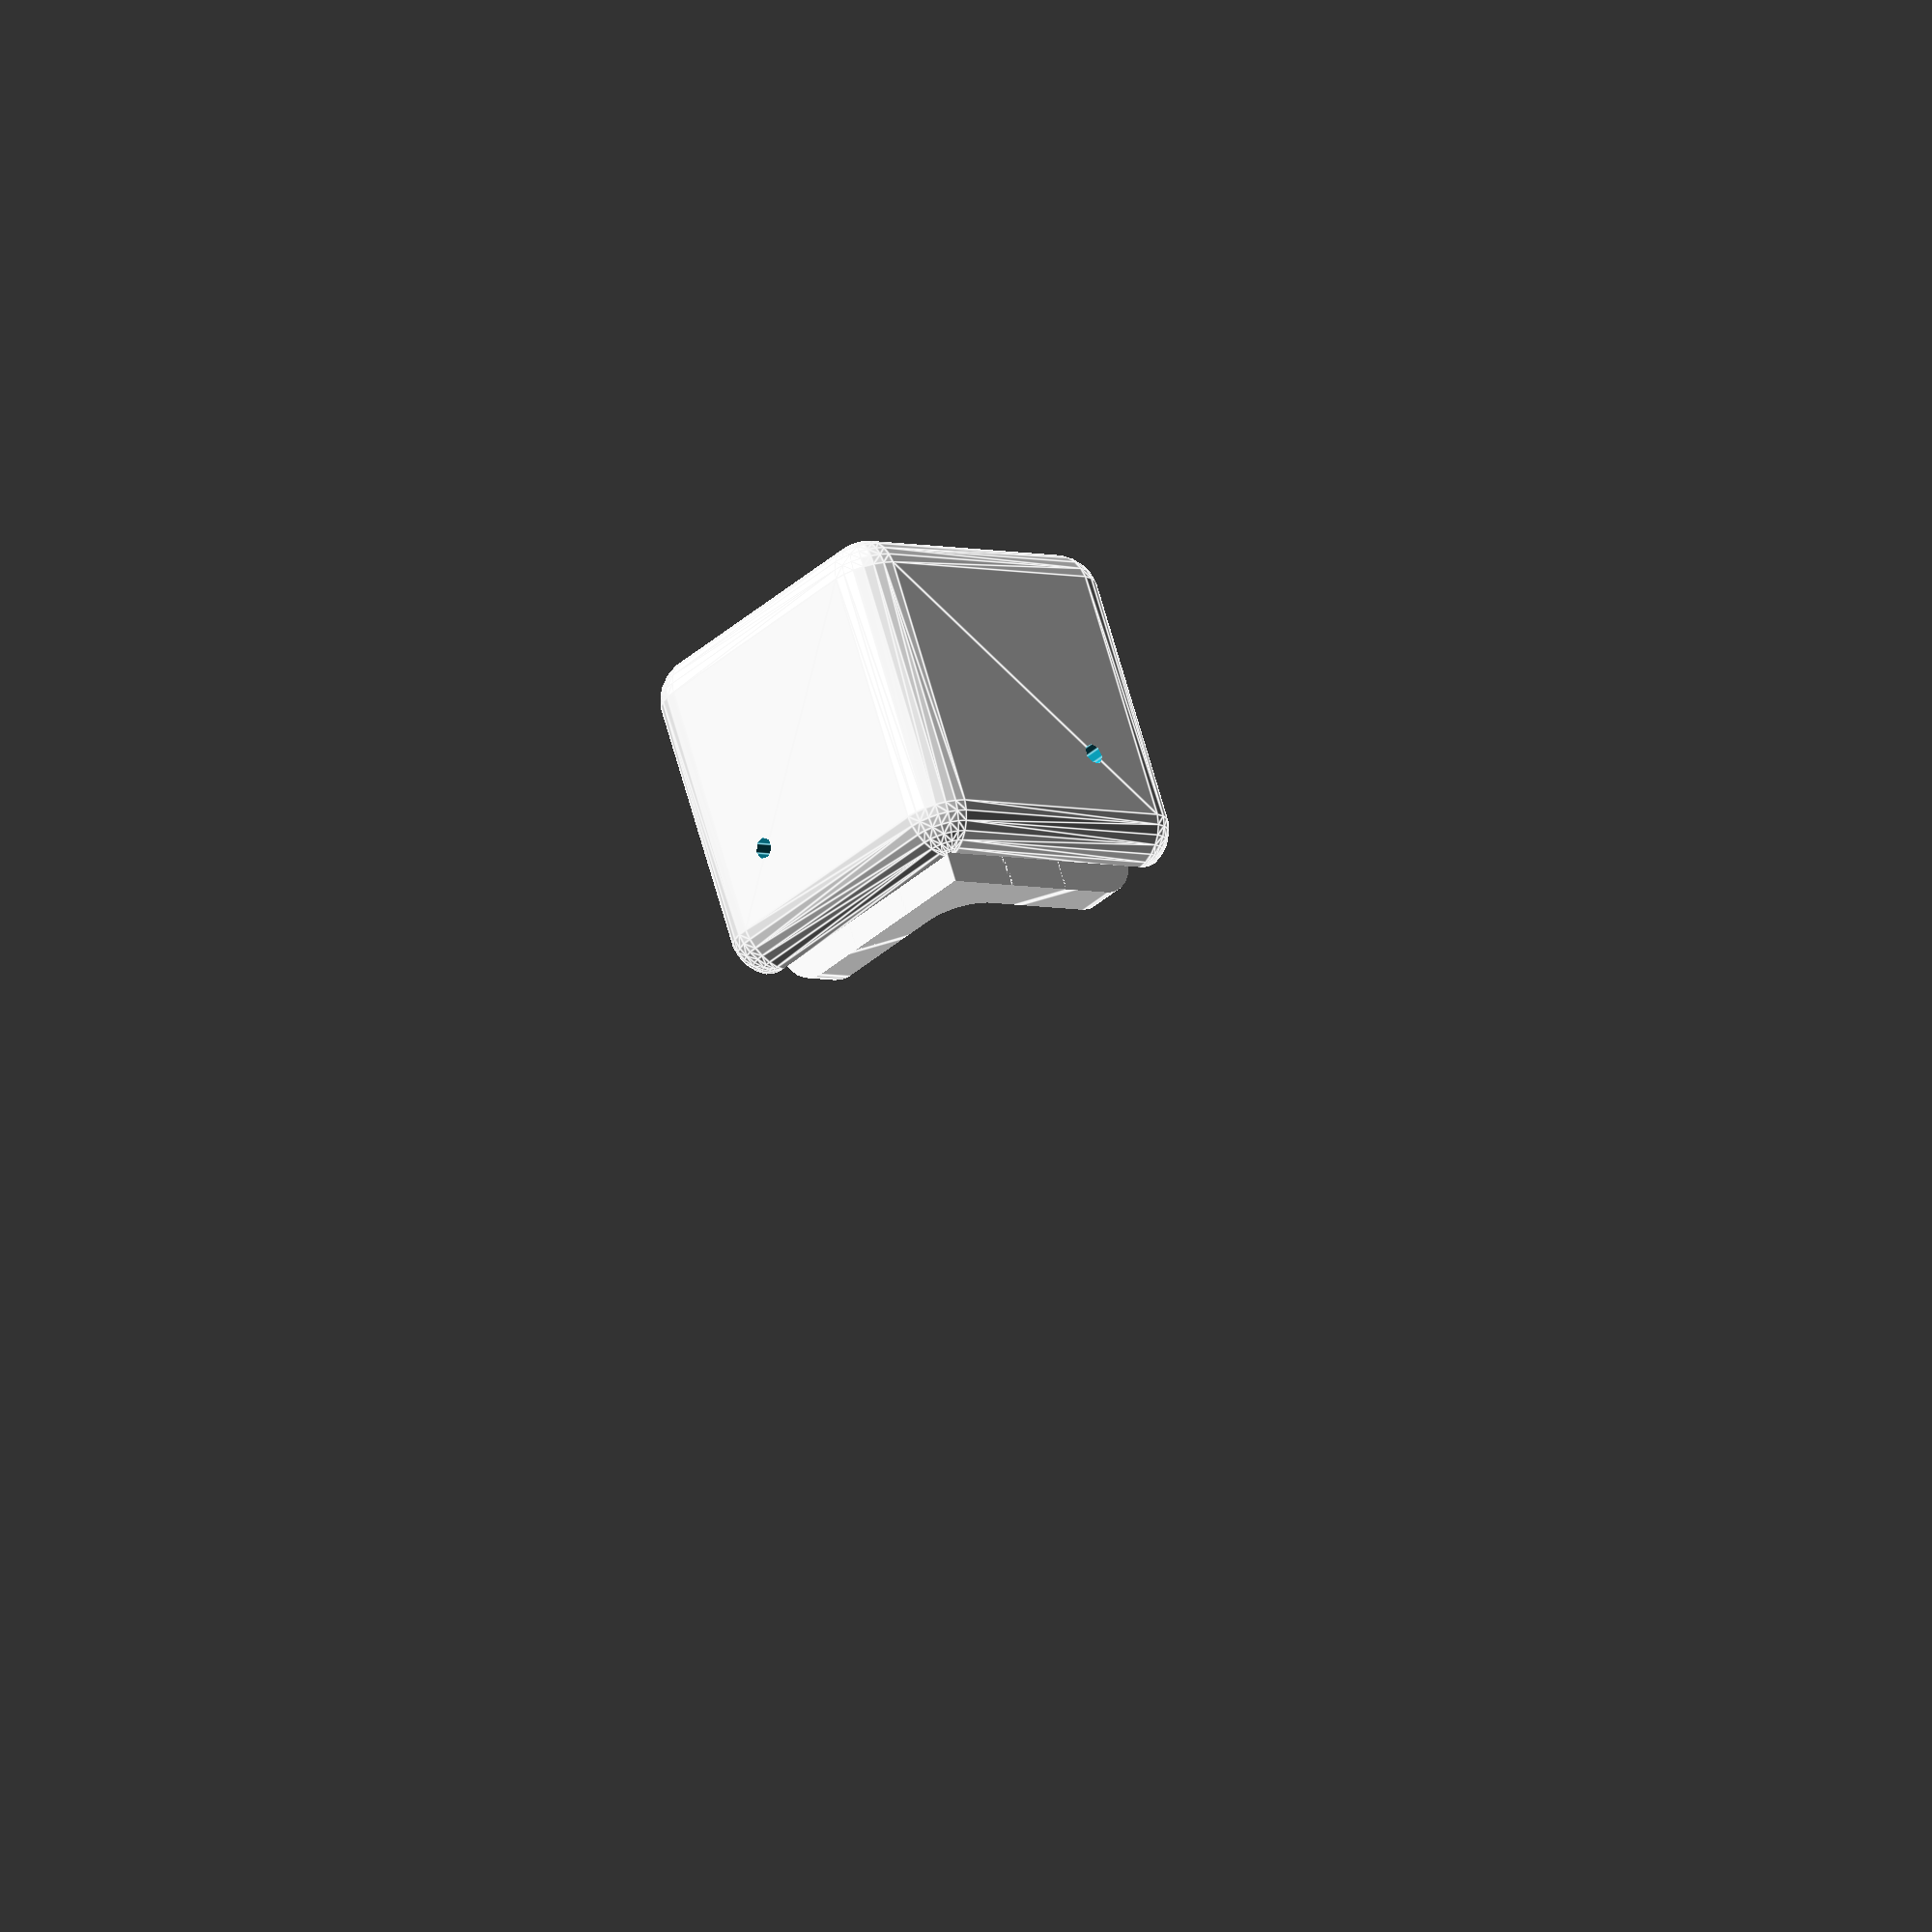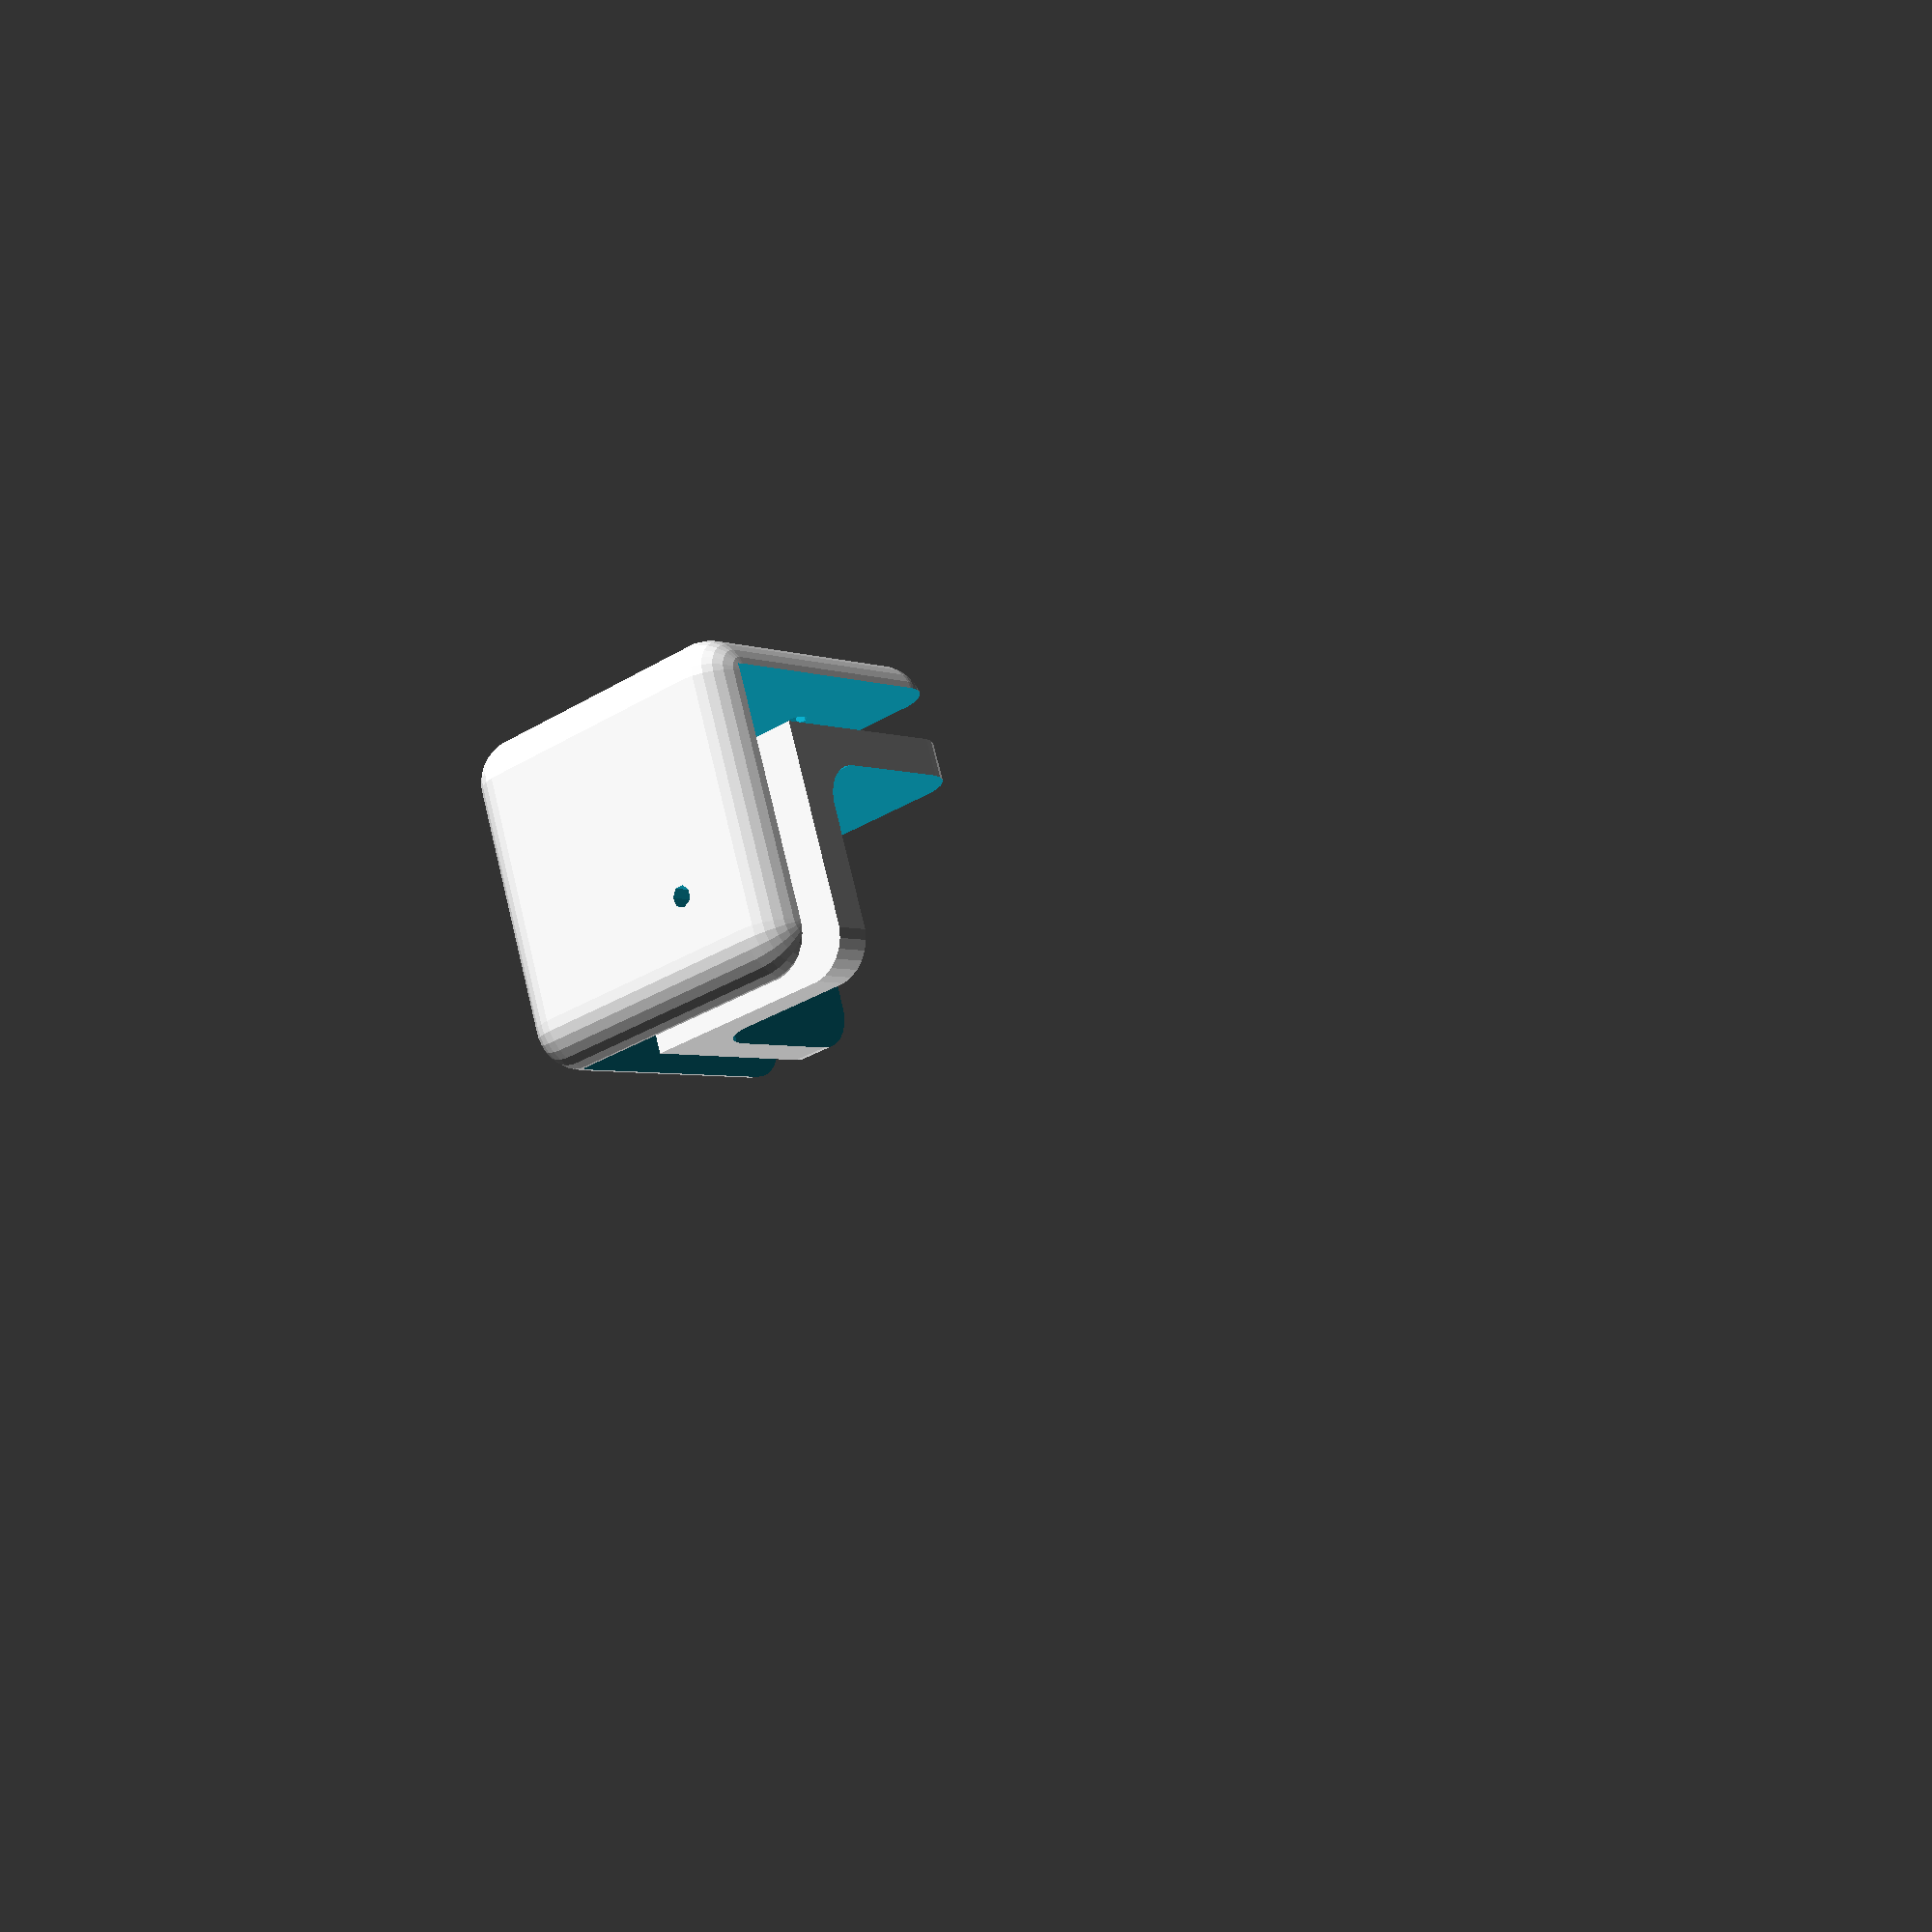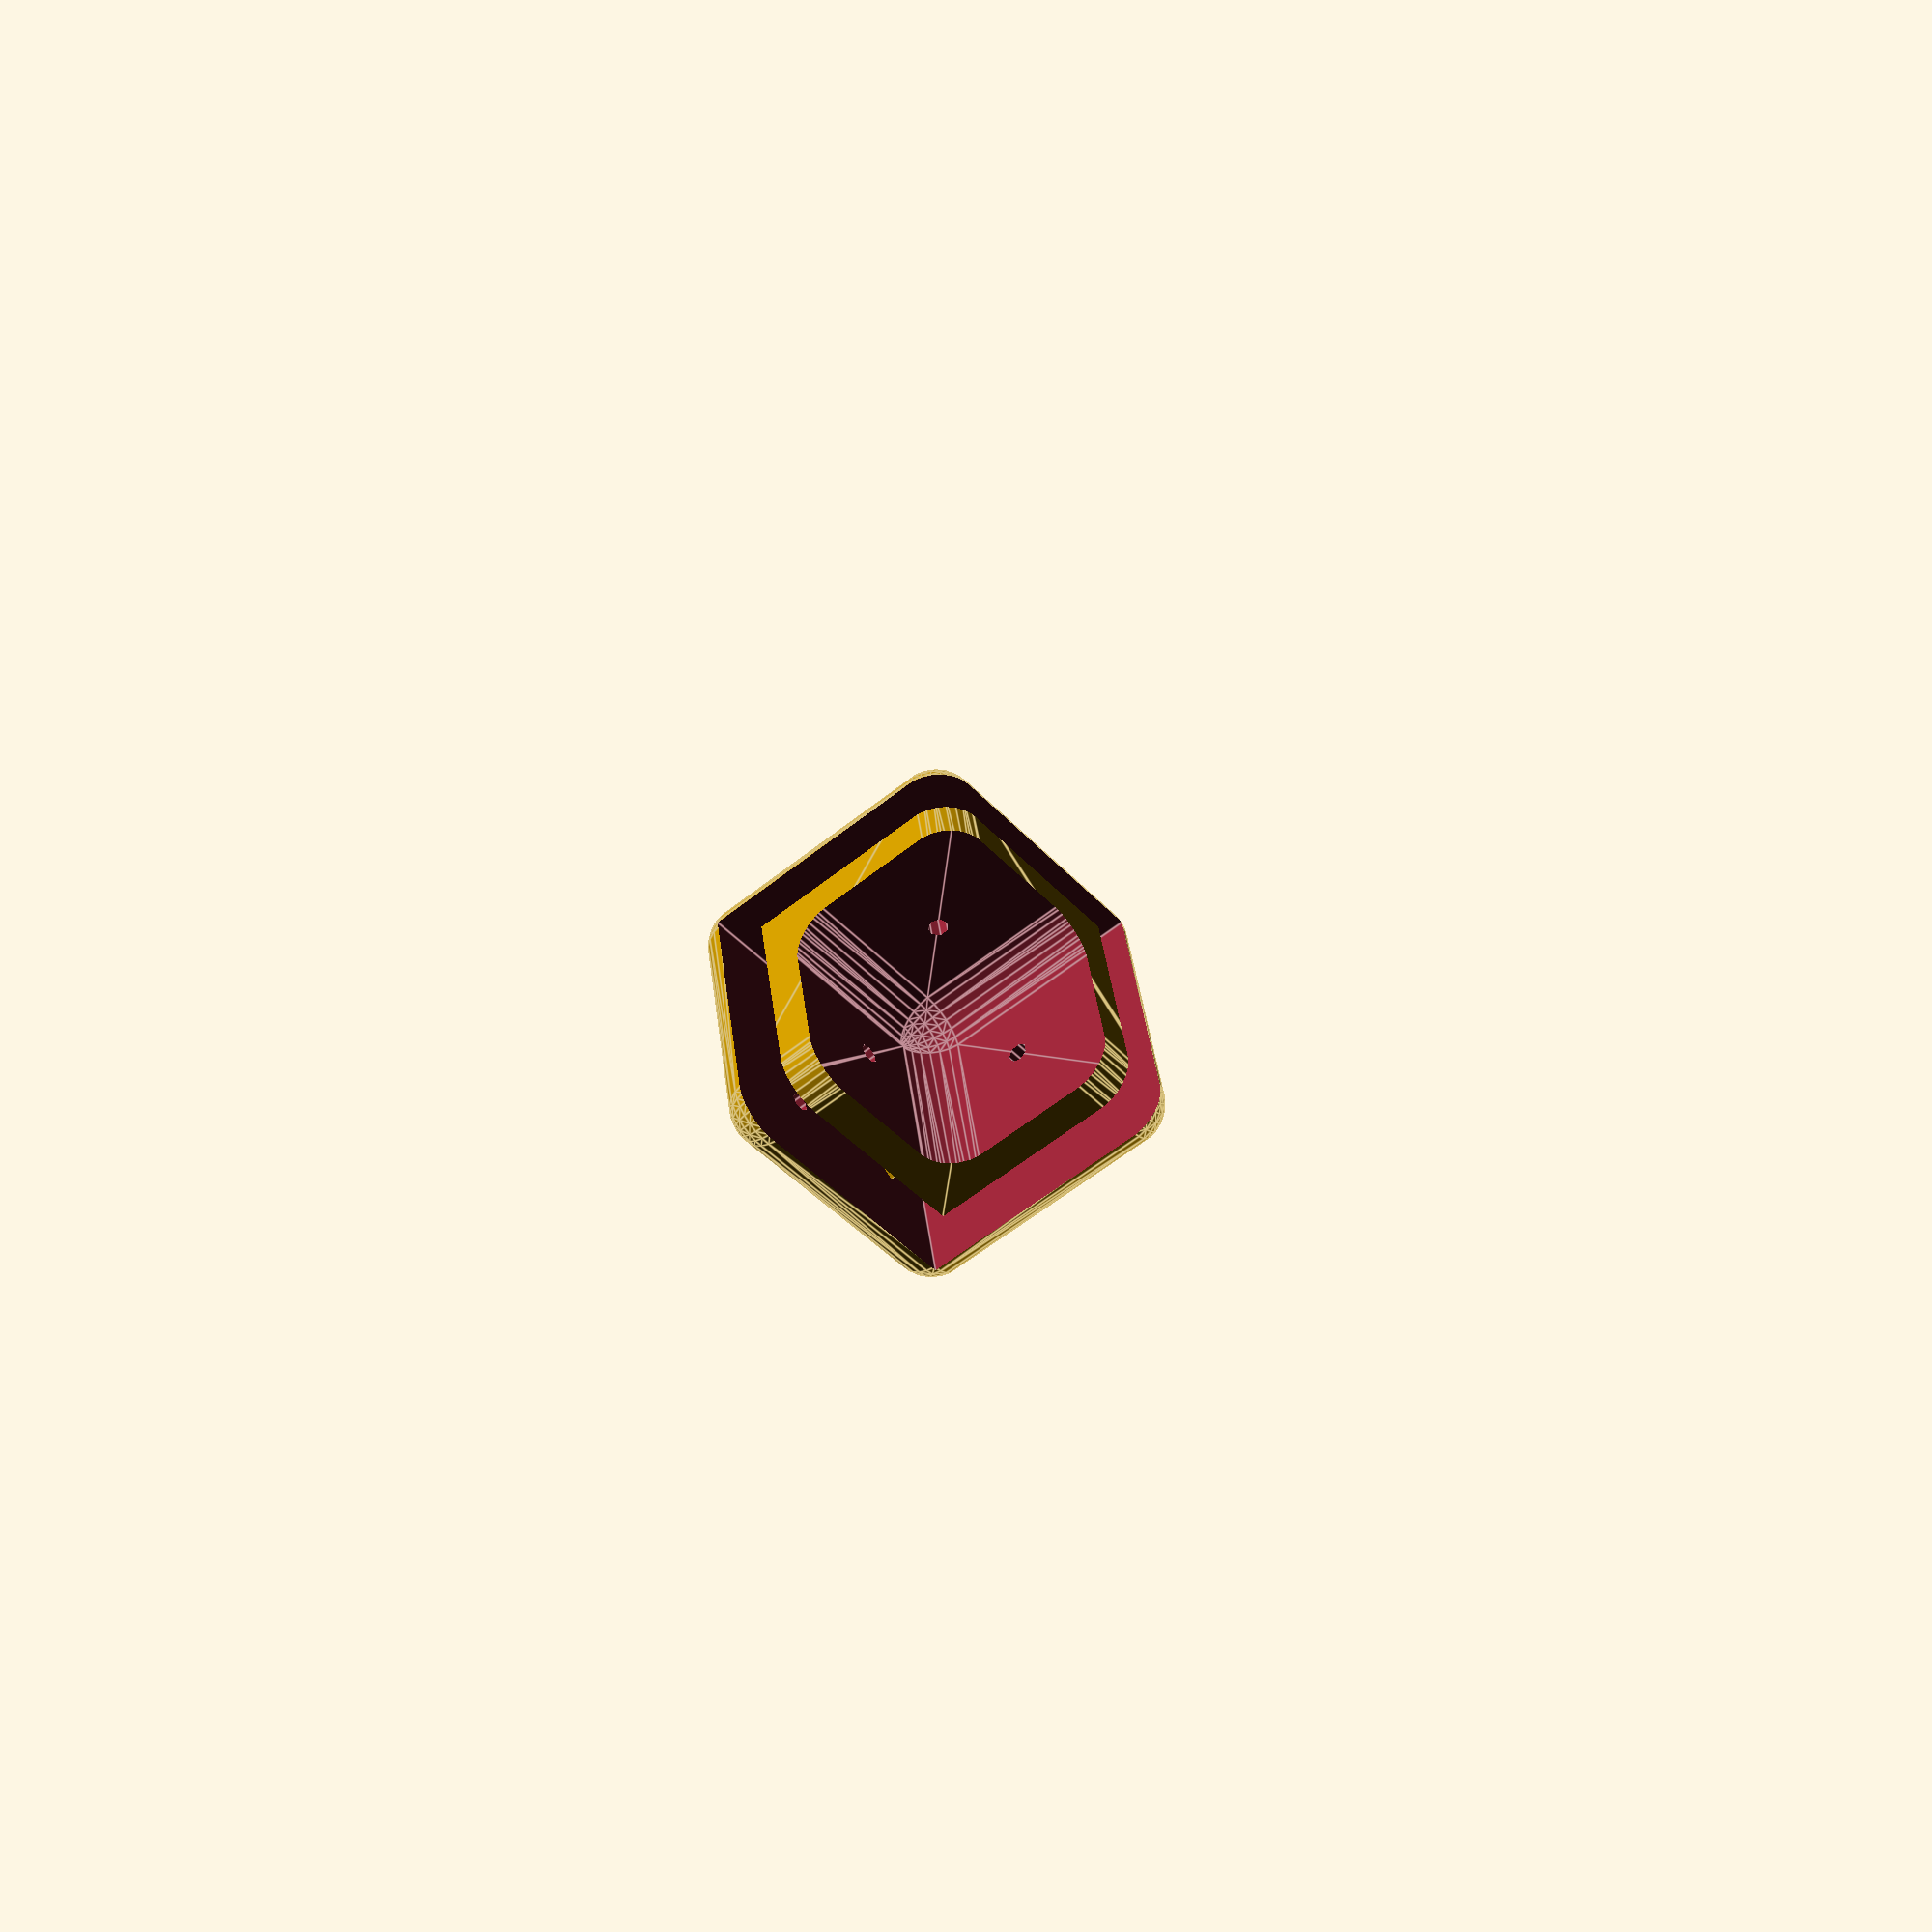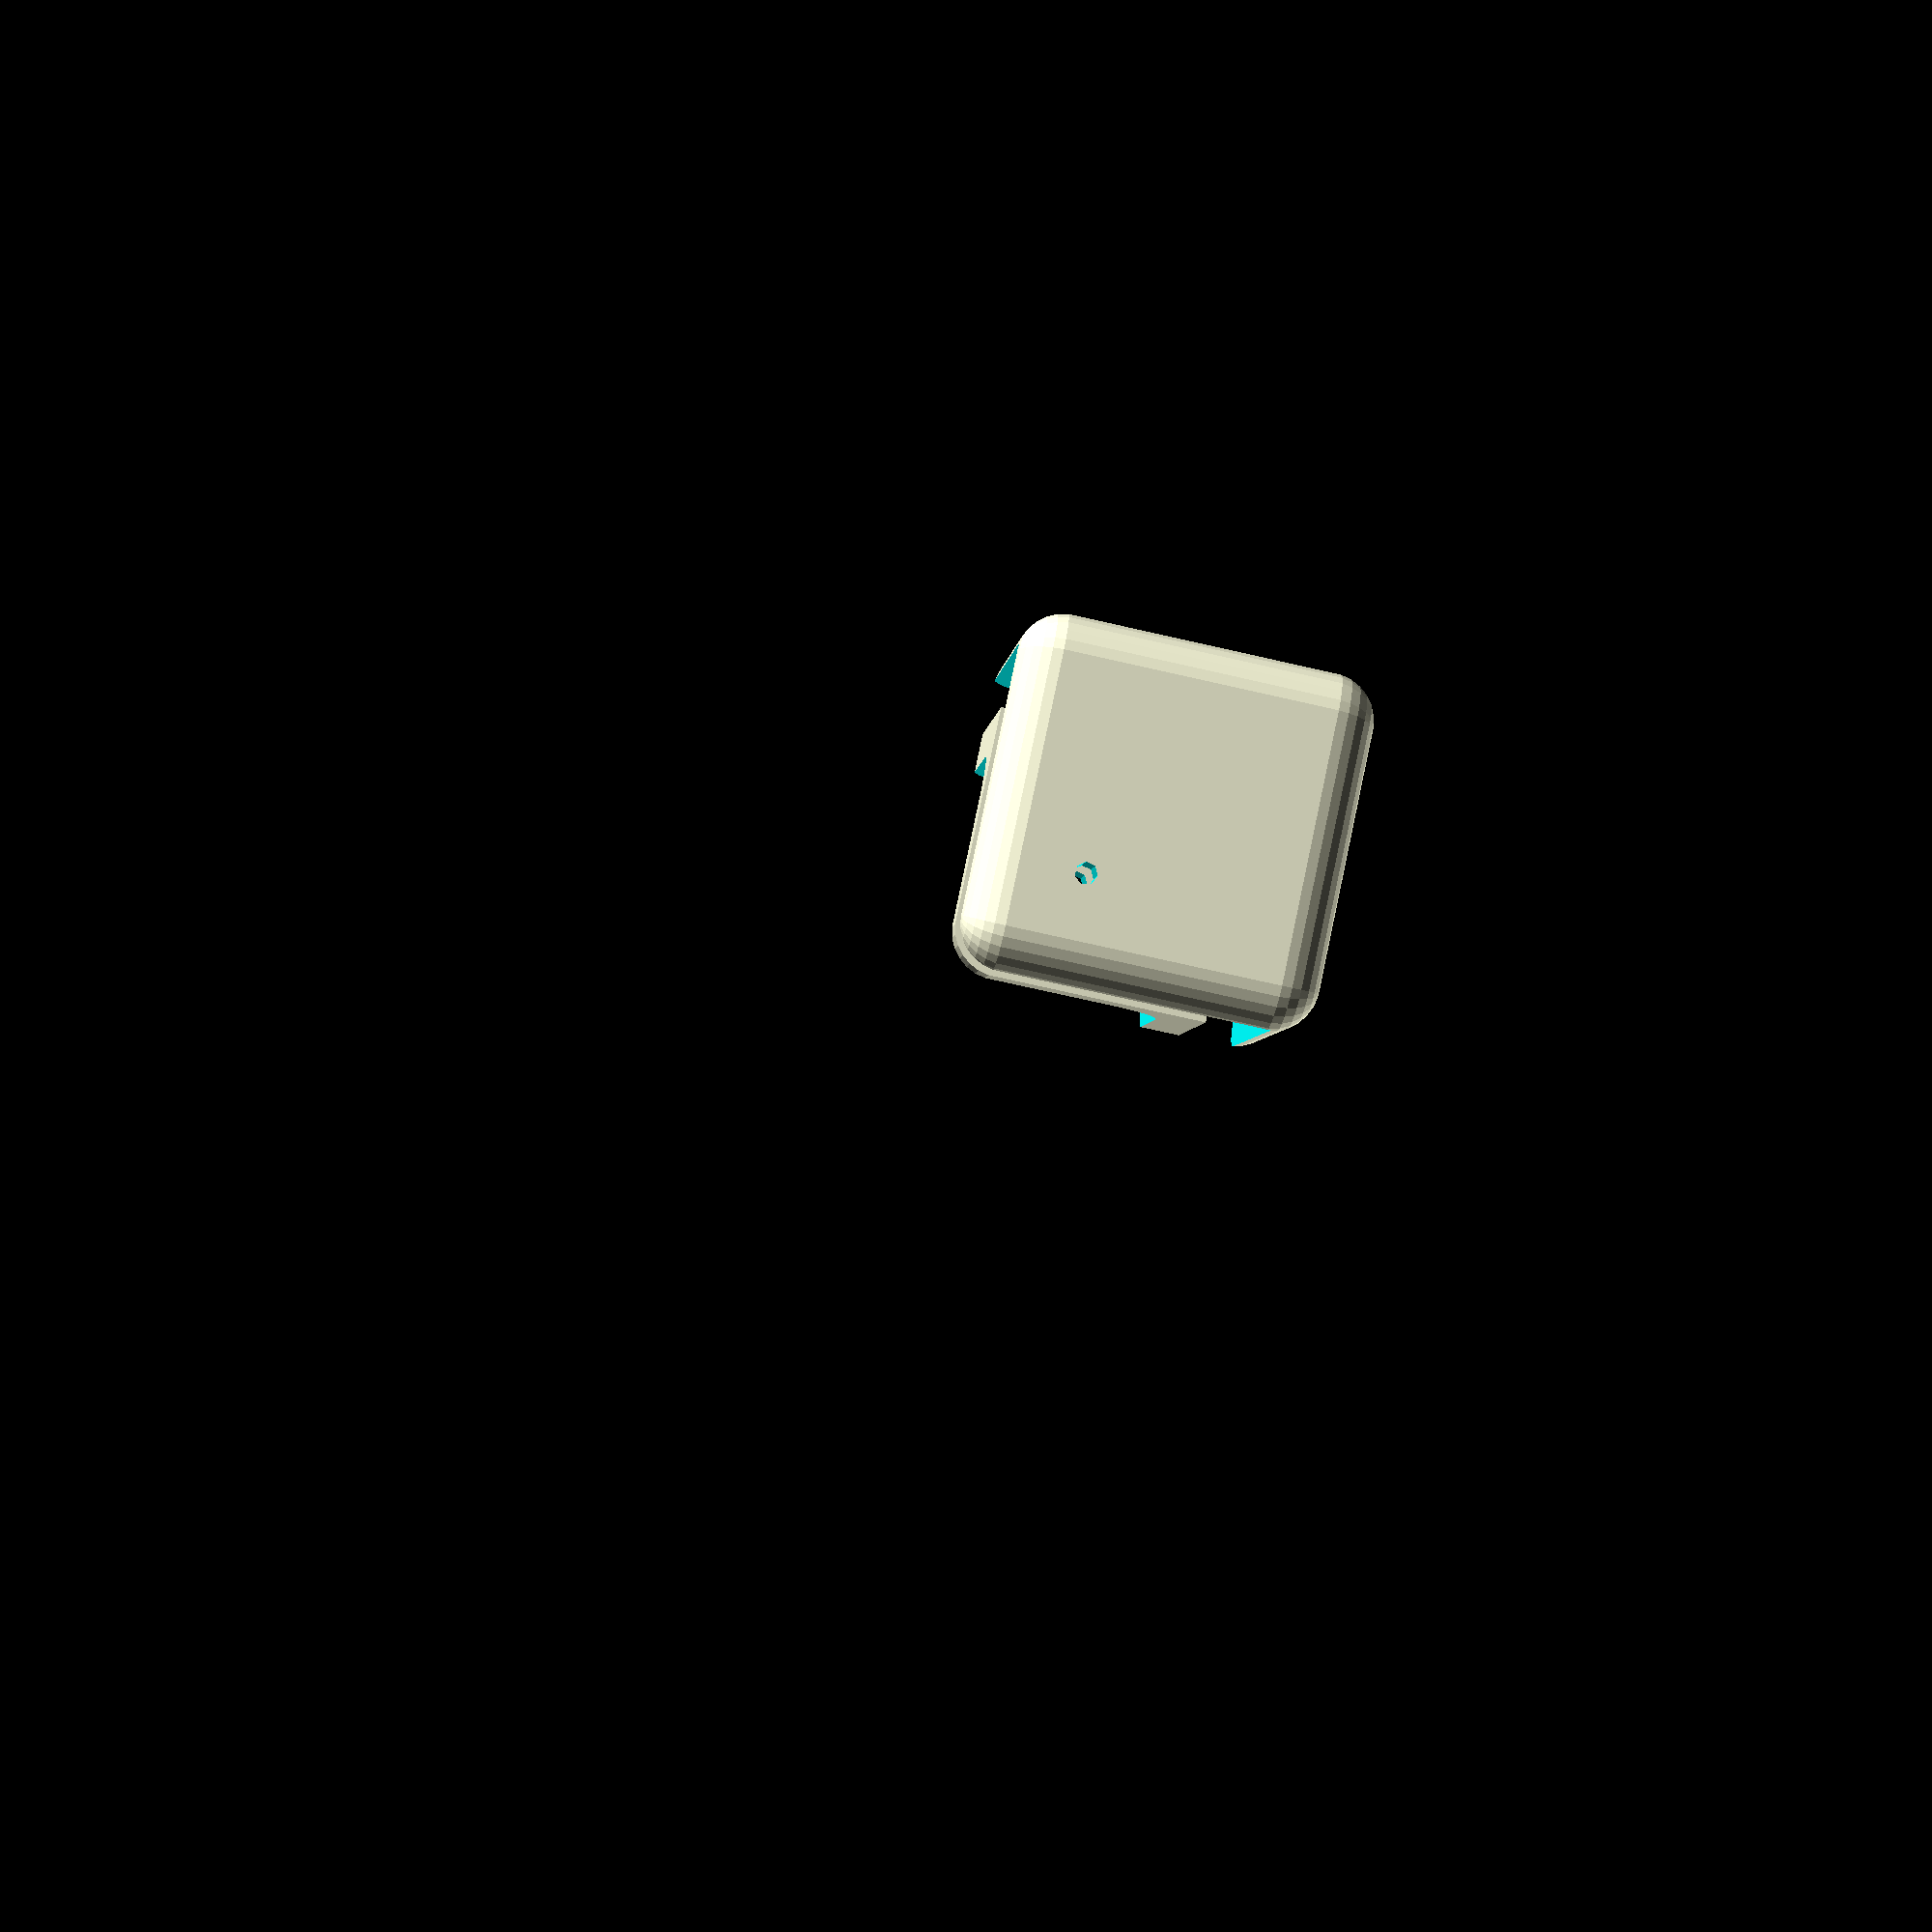
<openscad>
//
//  Copyright (C) 12-04-2013 Jasper den Ouden.(ojasper.nl)
//
//  This is free software: you can redistribute it and/or modify
//  it under the terms of the GNU General Public License as published
//  by the Free Software Foundation, either version 3 of the License, or
//  (at your option) any later version.
//

inf = 100;
t = 7;
tx= t;
ty= t;
tz= t;
r=  1.2*t;
wall_t = 10; //Wall thickness.
wall_tx= wall_t;
wall_ty= wall_t;
wall_tz= wall_t;

corner_dx = 4*t;
corner_dy = 4*t;
screw_r  = 20;
screw_ir = 2;

dx = tx + max(wall_tx + 2*screw_r, 2*corner_dx);
dy = ty + max(wall_ty + 2*screw_r, 2*corner_dy);
dz = tz + max(wall_tz + 2*screw_r, 2*corner_dy);

module walls()
{
    difference()
    {   cube(inf*[1,1,1]);
        translate([wall_t,wall_t,wall_t]) cube(inf*[1,1,1]);
        translate([wall_t,wall_t,-inf]) linear_extrude(height=3*inf)
            polygon([[0,0],[corner_dx,0],[0,corner_dy]]);
    }
}

module rounded_cube(dx,dy,dz)
{
    hull() for(x=[r,dx-r]) for(y=[r,dy-r]) for(z=[r,dz-r]) translate([x,y,z]) sphere(r);
}

module corner()
{   difference()
    {   translate([-tx,-ty,-tz]) rounded_cube(dx,dy,dz, r);
        walls();
        translate([wall_tx+tx,wall_ty+ty,wall_tz+tz]) rounded_cube(inf,inf,inf, r);
        //Holes for screws.
        translate([wall_tx+tx+screw_r,wall_ty+ty+screw_r,-inf]) cylinder(r=screw_ir, h=3*inf);
        translate([-inf,wall_ty+ty+screw_r,wall_tz+tz+screw_r]) rotate([0,90]) 
            cylinder(r=screw_ir, h=3*inf);

        translate([wall_tx+tx+screw_r,-inf,wall_tz+tz+screw_r]) rotate([-90,0]) 
            cylinder(r=screw_ir, h=3*inf);
    }
}

//TODO how to print it..
corner();

</openscad>
<views>
elev=291.7 azim=131.3 roll=344.3 proj=o view=edges
elev=210.4 azim=249.1 roll=228.5 proj=p view=wireframe
elev=58.3 azim=168.7 roll=309.6 proj=p view=edges
elev=253.6 azim=68.9 roll=102.8 proj=p view=solid
</views>
